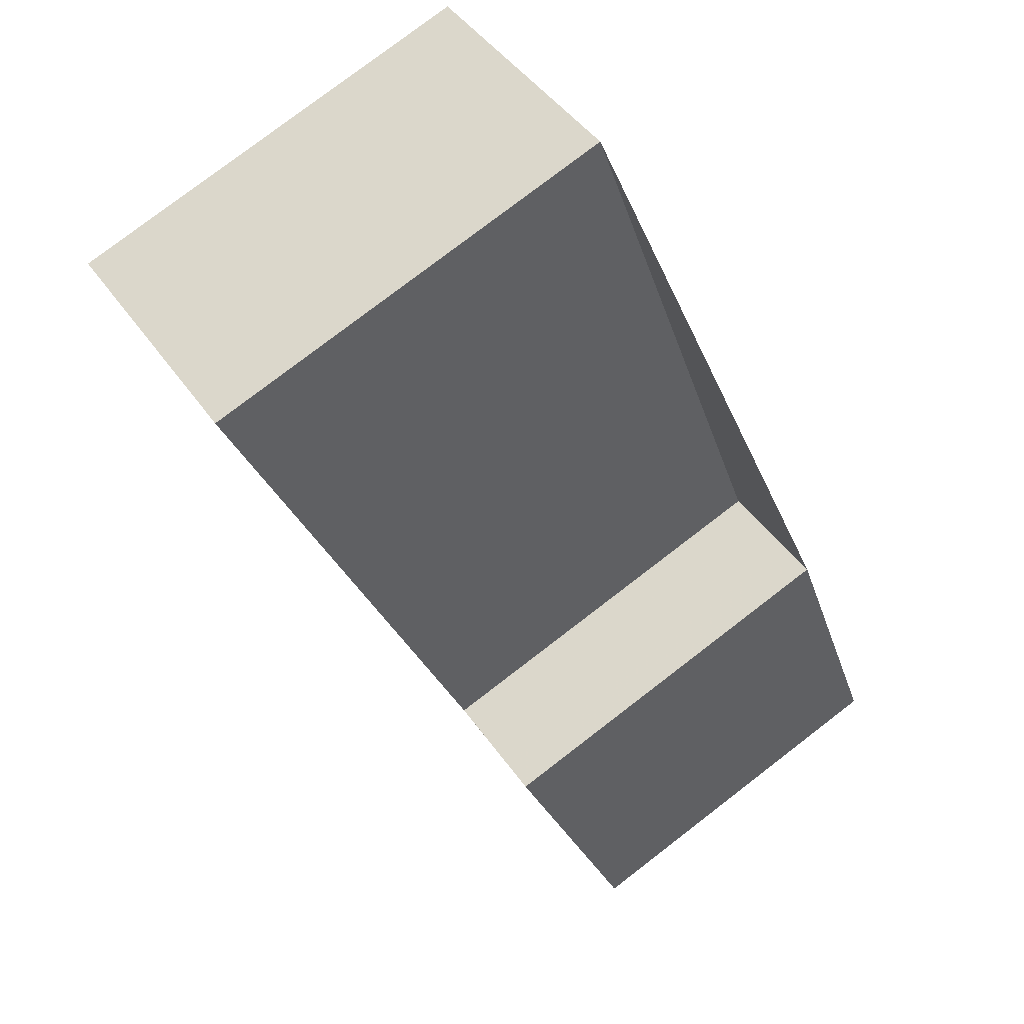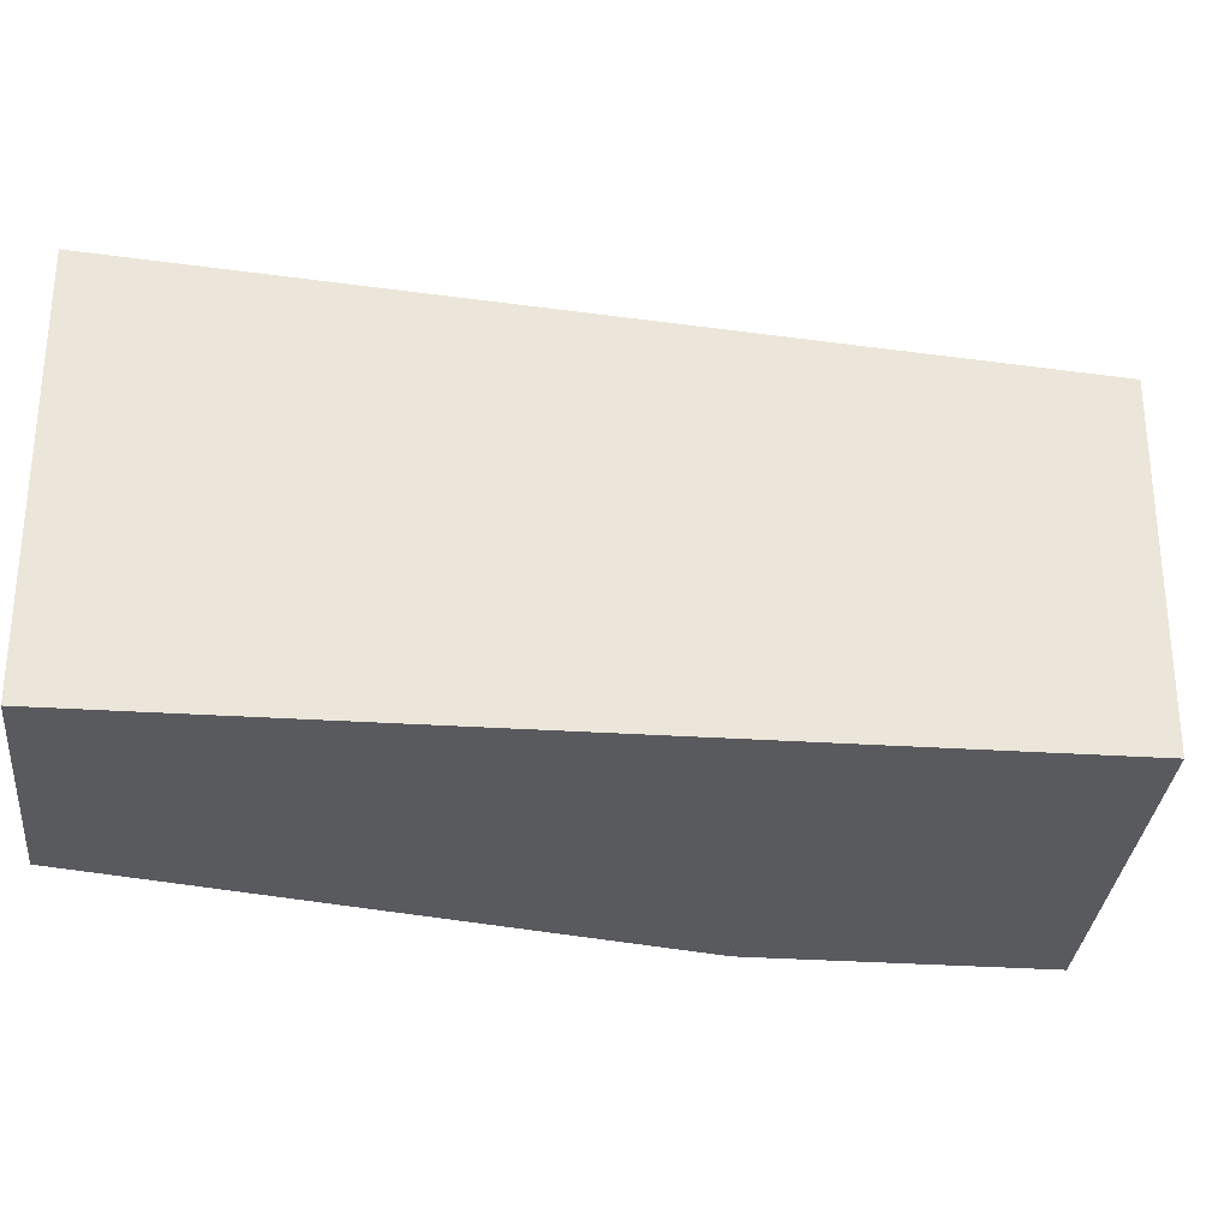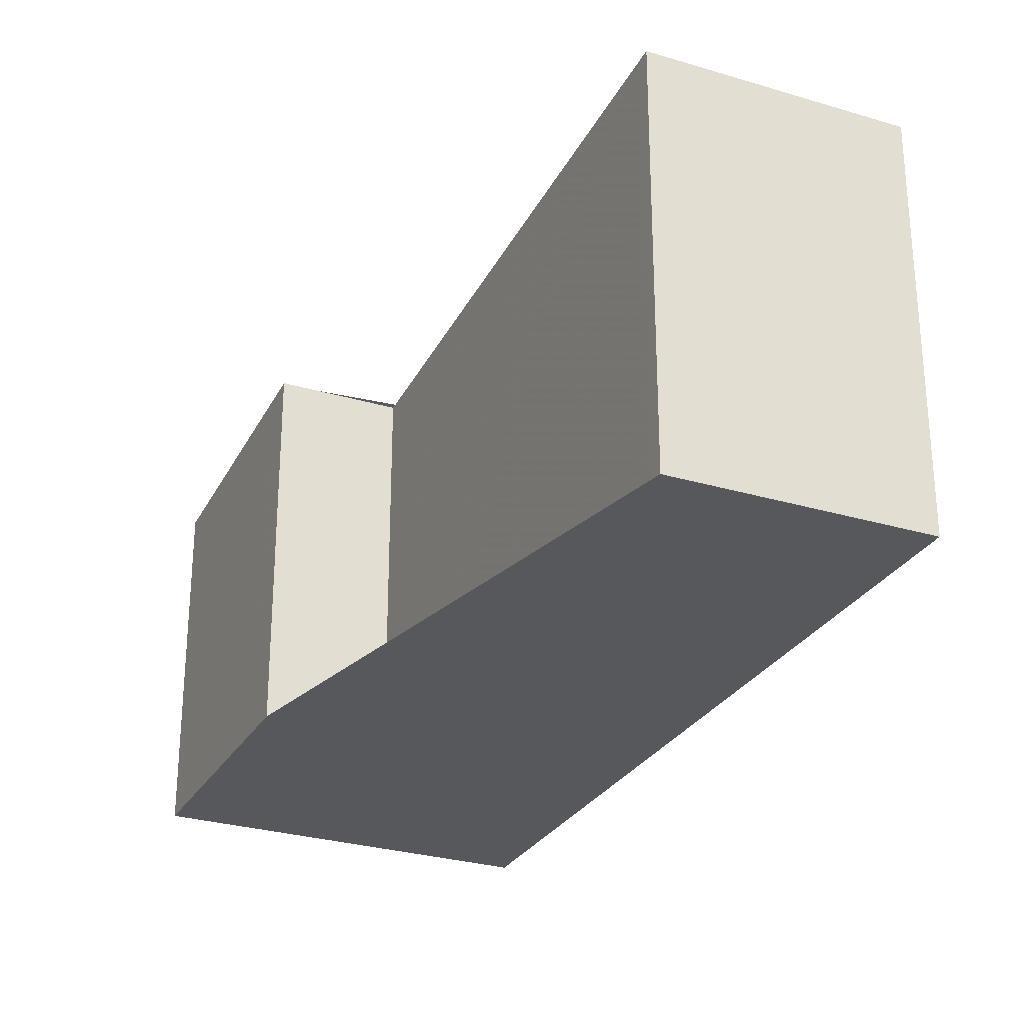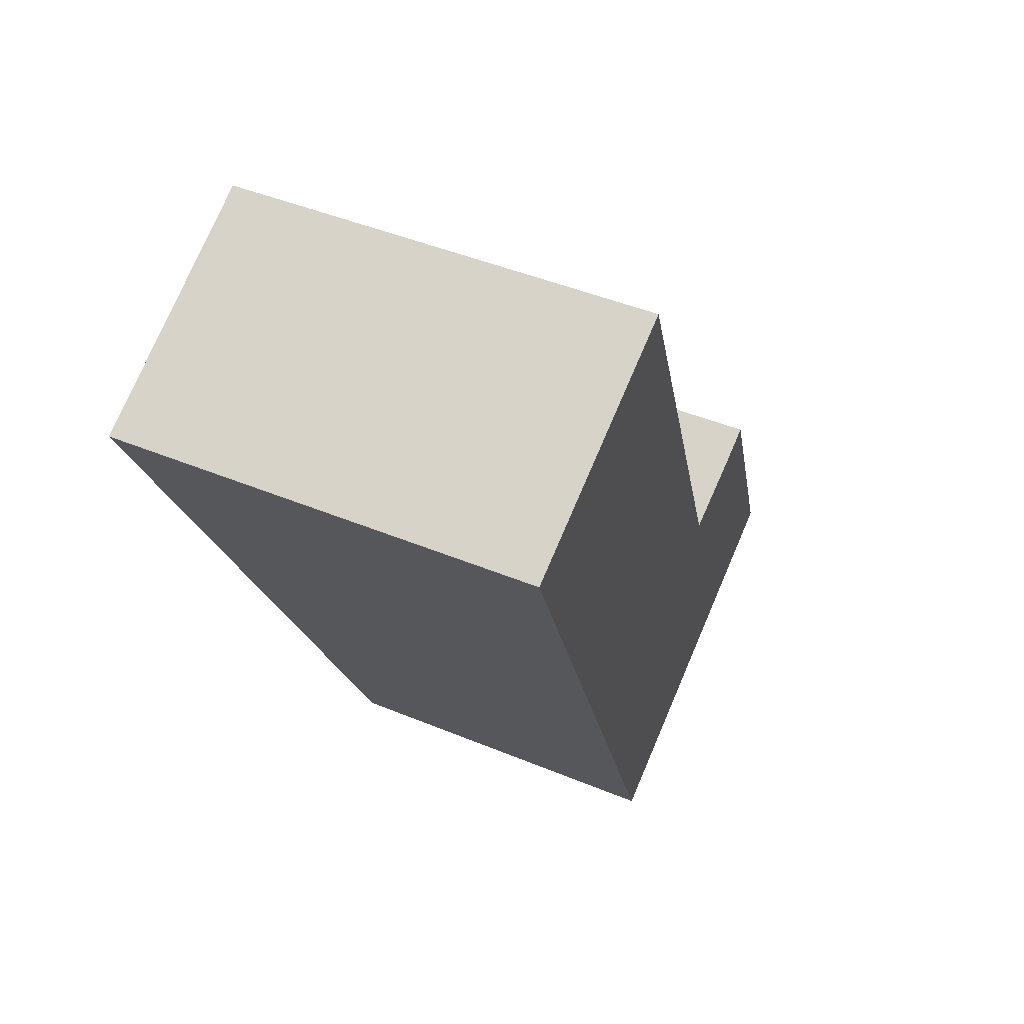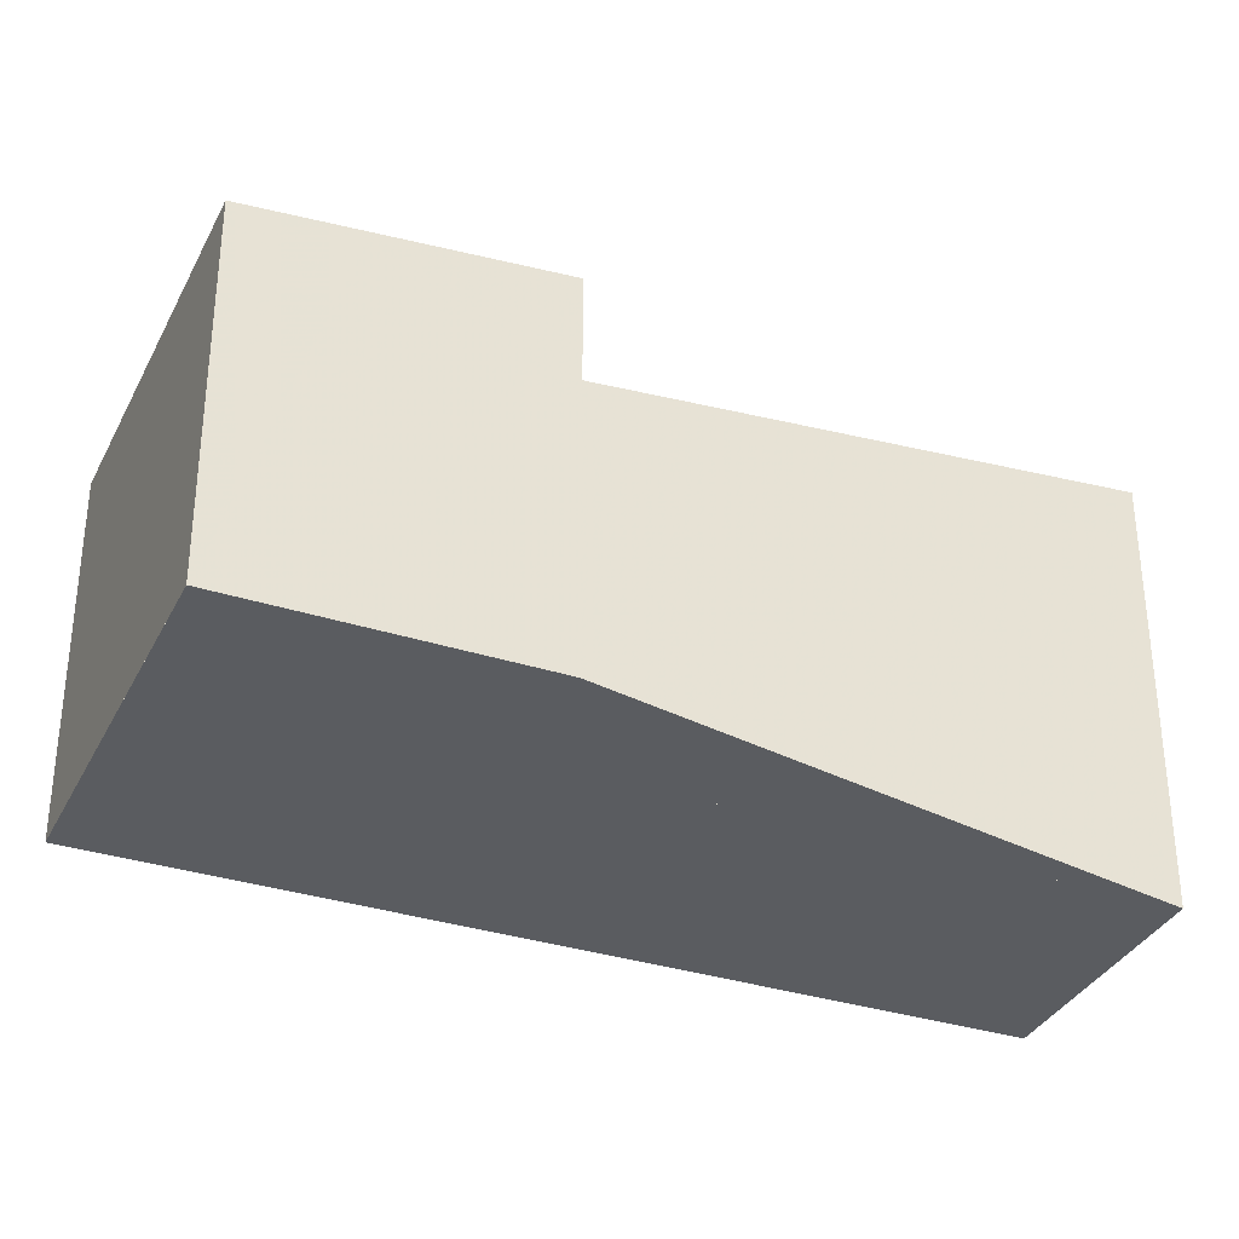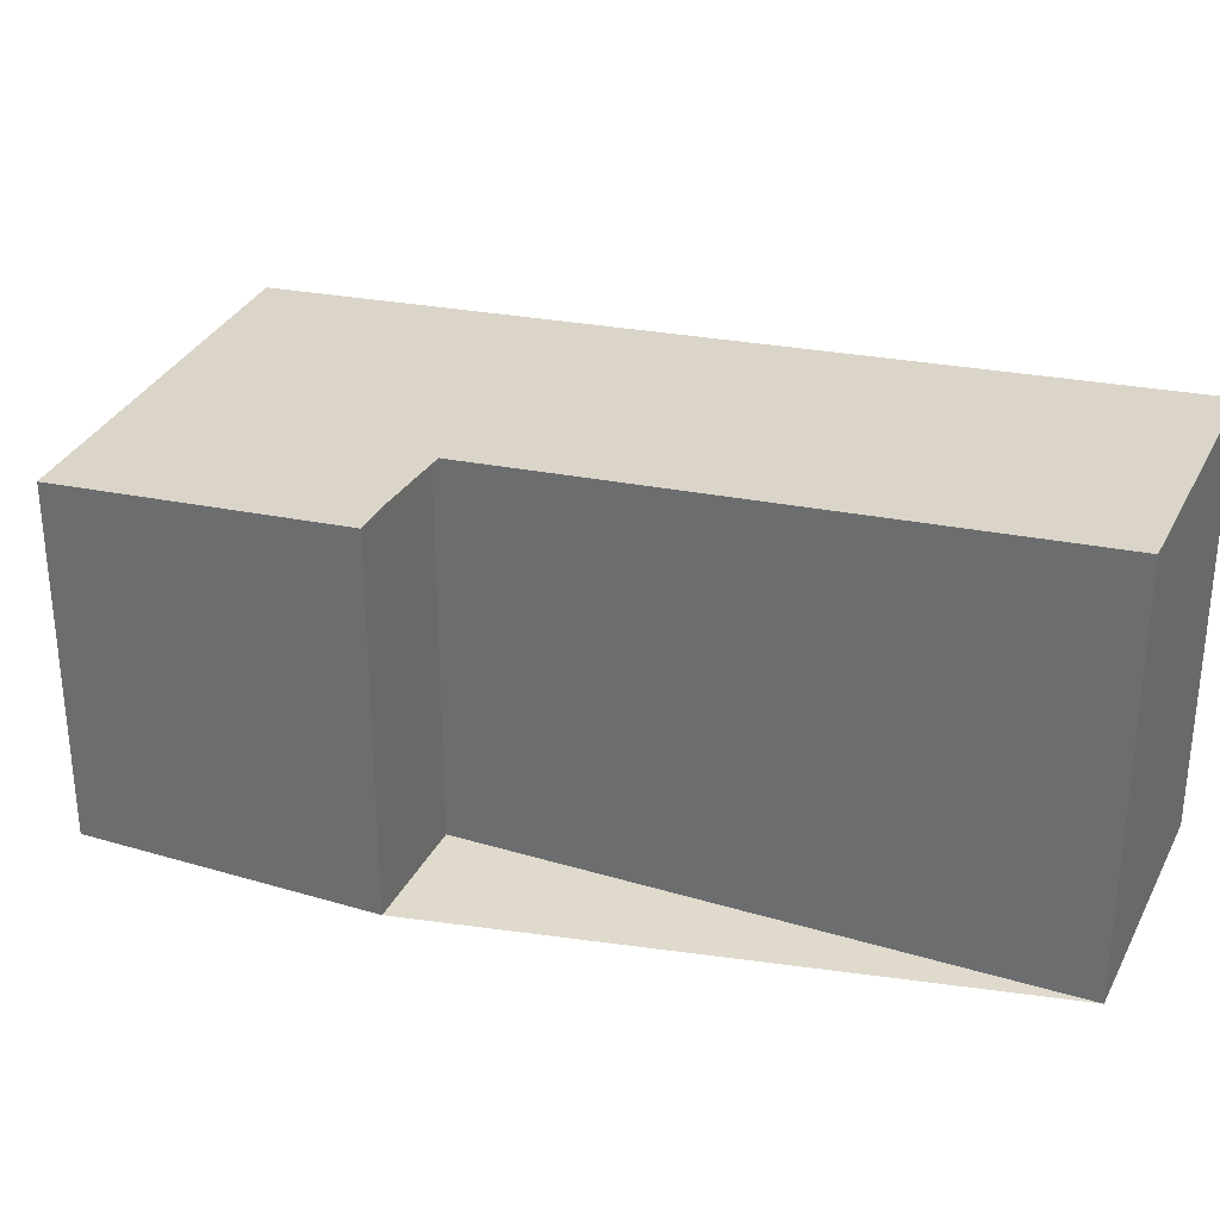
<metadata>
{"format":"obj","ext":"obj","renderer":"f3d","projection":"perspective","resolution":1024,"background":"white","views":[{"elev":78.6,"azim":52.5,"up":"+Y"},{"elev":-31.3,"azim":-67.2,"up":"+Z"},{"elev":-28.2,"azim":-176.3,"up":"+Z"},{"elev":43.8,"azim":-63.8,"up":"+Y"},{"elev":-34.2,"azim":94.8,"up":"+Z"},{"elev":32.5,"azim":141.0,"up":"+Z"}]}
</metadata>
<code>
v -765.2 -893.4 3.022
v -763.5 -892.5 3.029
v -761.5 -896.2 2.694
v -760.8 -895.8 2.697
v -759.8 -897.6 2.53
v -762.2 -898.9 2.518
v -760 -897.8 2.529
v -761 -895.9 2.696
v -762.2 -898.9 2.518
v -765.1 -893.4 3.022
v -762.6 -898.2 2.584
v -762.6 -898.2 2.584
v -760.4 -897 2.595
v -765.1 -893.5 3.014
v -765.1 -893.5 3.014
v -763.5 -892.6 3.022
v -763.2 -897 2.69
v -763.2 -897 2.69
v -761.5 -896.1 2.698
v -760.2 -896.9 2.596
v -762.2 -898.9 2.52
v -762.2 -898.9 2.52
v -760 -897.8 2.529
v -759.8 -897.6 2.53
v -765.1 -893.4 3.022
v -765.2 -893.4 3.022
v -765.2 -893.4 -4.441e-16
v -765.1 -893.4 -4.441e-16
v -763.5 -892.6 3.022
v -763.5 -892.5 3.029
v -763.5 -892.5 4.441e-16
v -763.5 -892.6 -4.441e-16
v -761 -895.9 2.696
v -761.5 -896.2 2.694
v -761.5 -896.2 0
v -761 -895.9 0
v -760.2 -896.9 2.596
v -760.8 -895.8 2.697
v -760.8 -895.8 0
v -760.2 -896.9 0
v -760 -897.8 2.529
v -759.8 -897.6 2.53
v -759.8 -897.6 0
v -760 -897.8 0
v -762.2 -898.9 2.52
v -762.2 -898.9 2.518
v -762.2 -898.9 0
v -762.2 -898.9 0
v -762.2 -898.9 2.518
v -760 -897.8 2.529
v -760 -897.8 0
v -762.2 -898.9 0
v -760.8 -895.8 2.697
v -761 -895.9 2.696
v -761 -895.9 0
v -760.8 -895.8 0
v -762.2 -898.9 2.518
v -762.2 -898.9 2.518
v -762.2 -898.9 0
v -762.2 -898.9 0
v -763.5 -892.5 3.029
v -765.1 -893.4 3.022
v -765.1 -893.4 -4.441e-16
v -763.5 -892.5 4.441e-16
v -763.2 -897 2.69
v -762.6 -898.2 2.584
v -762.6 -898.2 0
v -763.2 -897 0
v -765.2 -893.4 3.022
v -765.1 -893.5 3.014
v -765.1 -893.5 0
v -765.2 -893.4 -4.441e-16
v -761.5 -896.1 2.698
v -763.5 -892.6 3.022
v -763.5 -892.6 -4.441e-16
v -761.5 -896.1 0
v -765.1 -893.5 3.014
v -763.2 -897 2.69
v -763.2 -897 0
v -765.1 -893.5 0
v -761.5 -896.2 2.694
v -761.5 -896.1 2.698
v -761.5 -896.1 0
v -761.5 -896.2 0
v -759.8 -897.6 2.53
v -760.2 -896.9 2.596
v -760.2 -896.9 0
v -759.8 -897.6 0
v -762.6 -898.2 2.584
v -762.2 -898.9 2.52
v -762.2 -898.9 0
v -762.6 -898.2 0
v -759.8 -897.6 2.53
v -759.8 -897.6 2.53
v -759.8 -897.6 0
v -759.8 -897.6 0
v -765.2 -893.4 0
v -763.5 -892.5 0
v -761.5 -896.2 0
v -760.8 -895.8 0
v -759.8 -897.6 0
v -762.2 -898.9 0
f 13 8 4 20
f 14 10 2 16
f 15 1 10 14
f 22 9 6 21
f 23 7 9 22
f 18 15 14 17
f 17 14 16 19
f 17 11 12 18
f 19 3 8 13 11 17
f 24 5 7 23
f 21 12 11 22
f 22 11 13 23
f 23 13 20 24
f 26 27 28 25
f 30 31 32 29
f 34 35 36 33
f 38 39 40 37
f 42 43 44 41
f 46 47 48 45
f 50 51 52 49
f 54 55 56 53
f 58 59 60 57
f 62 63 64 61
f 66 67 68 65
f 70 71 72 69
f 74 75 76 73
f 78 79 80 77
f 82 83 84 81
f 86 87 88 85
f 90 91 92 89
f 94 95 96 93
f 98 99 100 101 102 97

</code>
